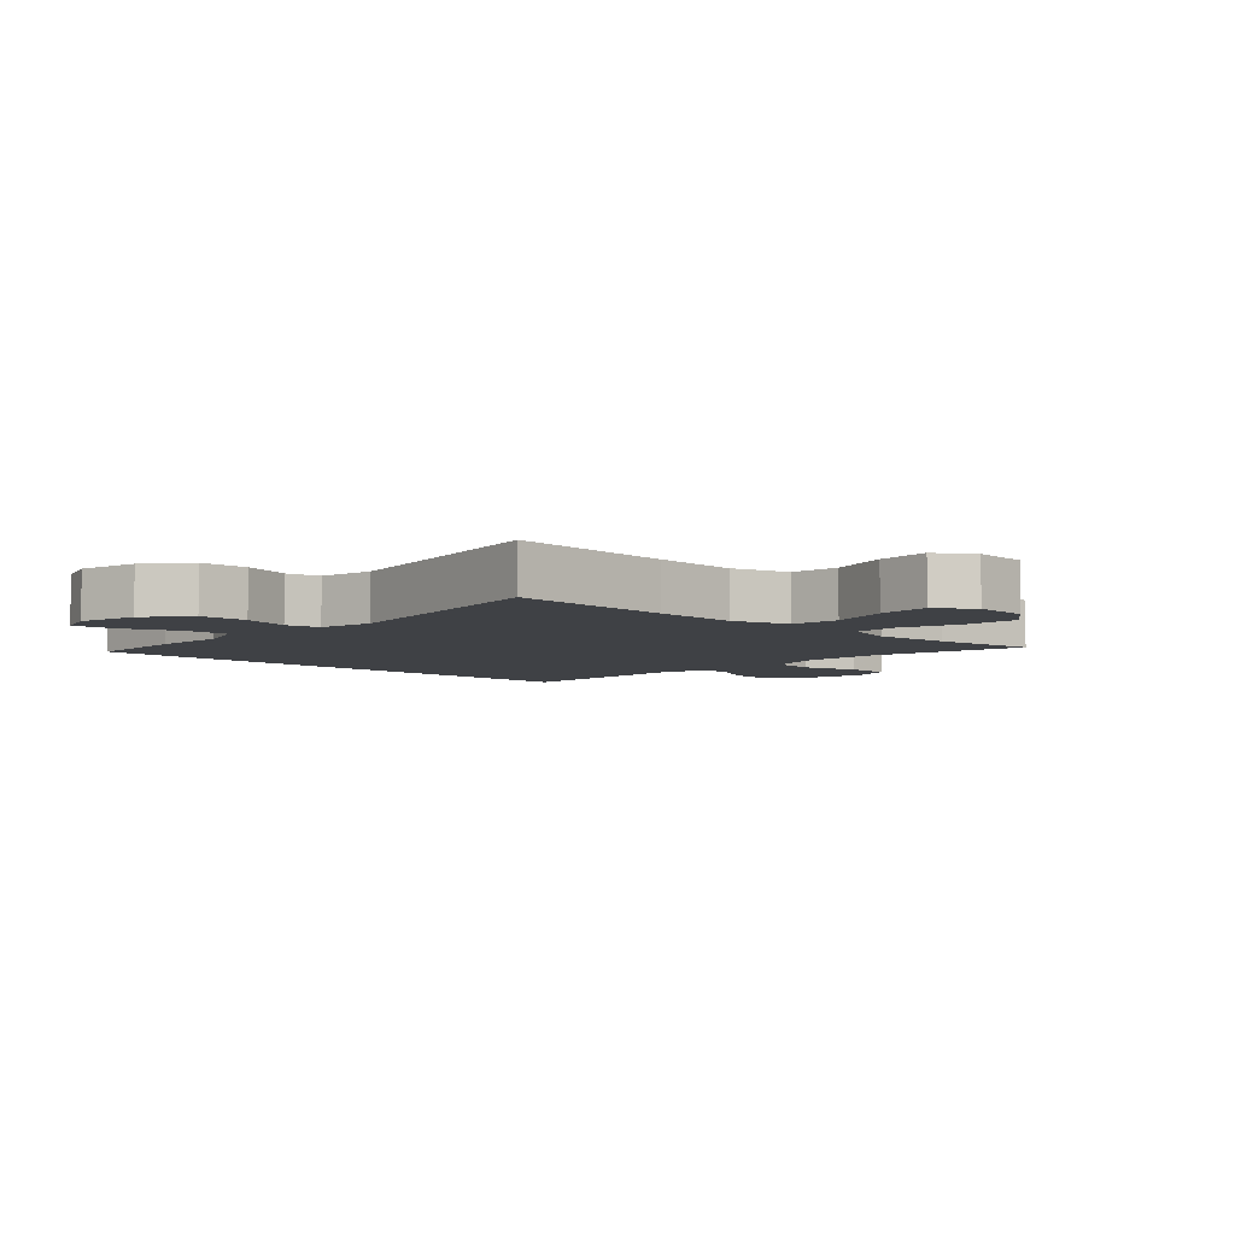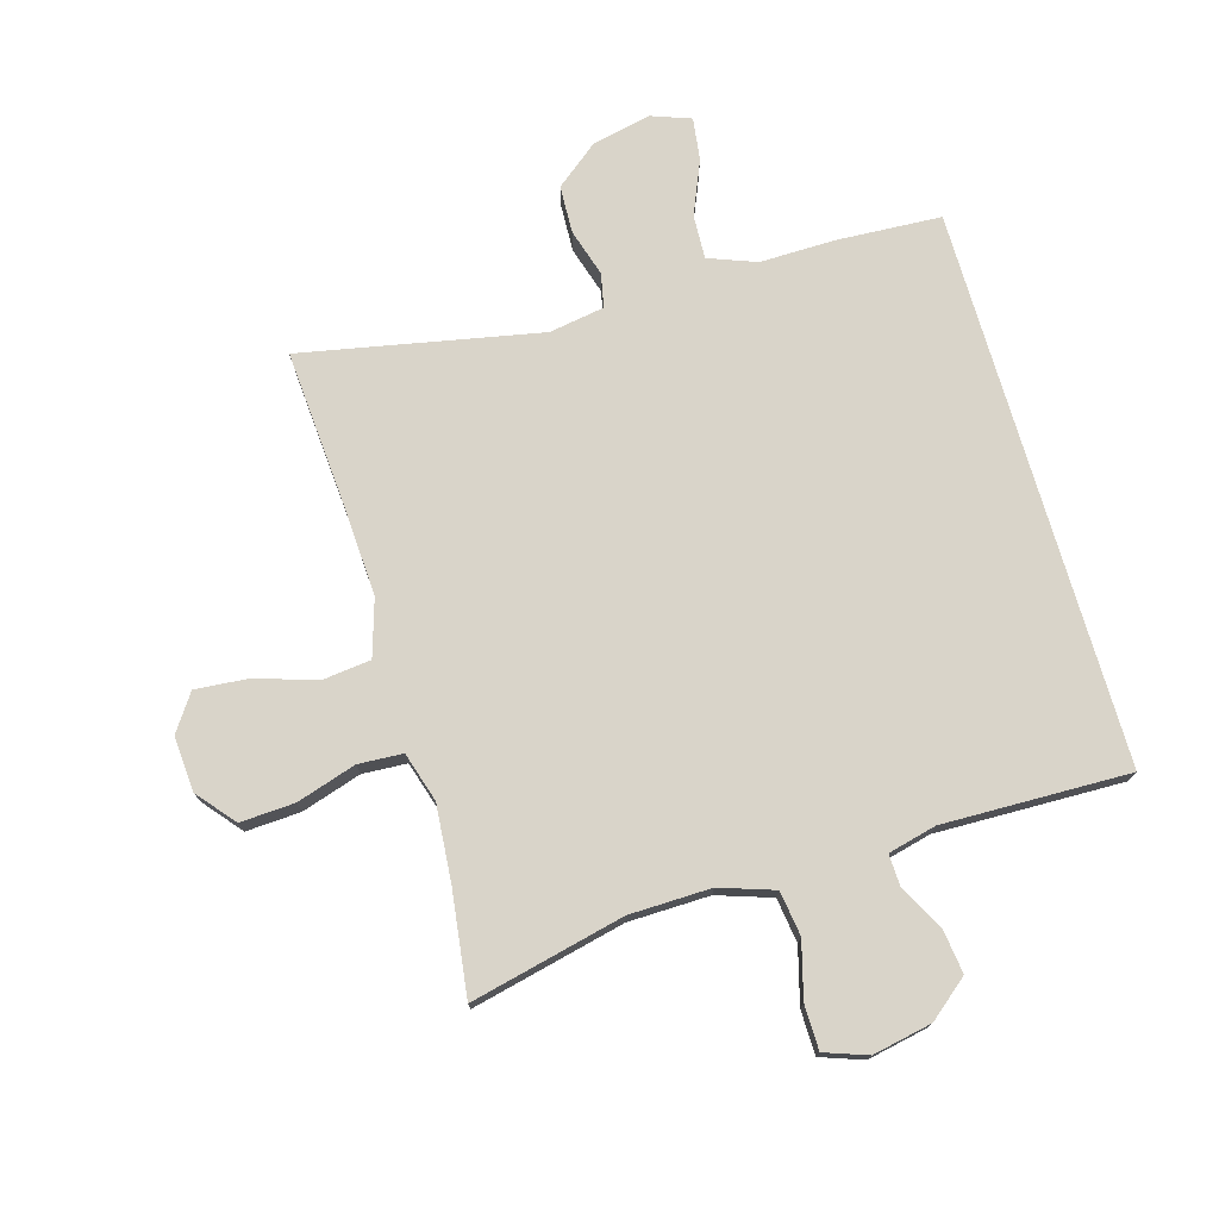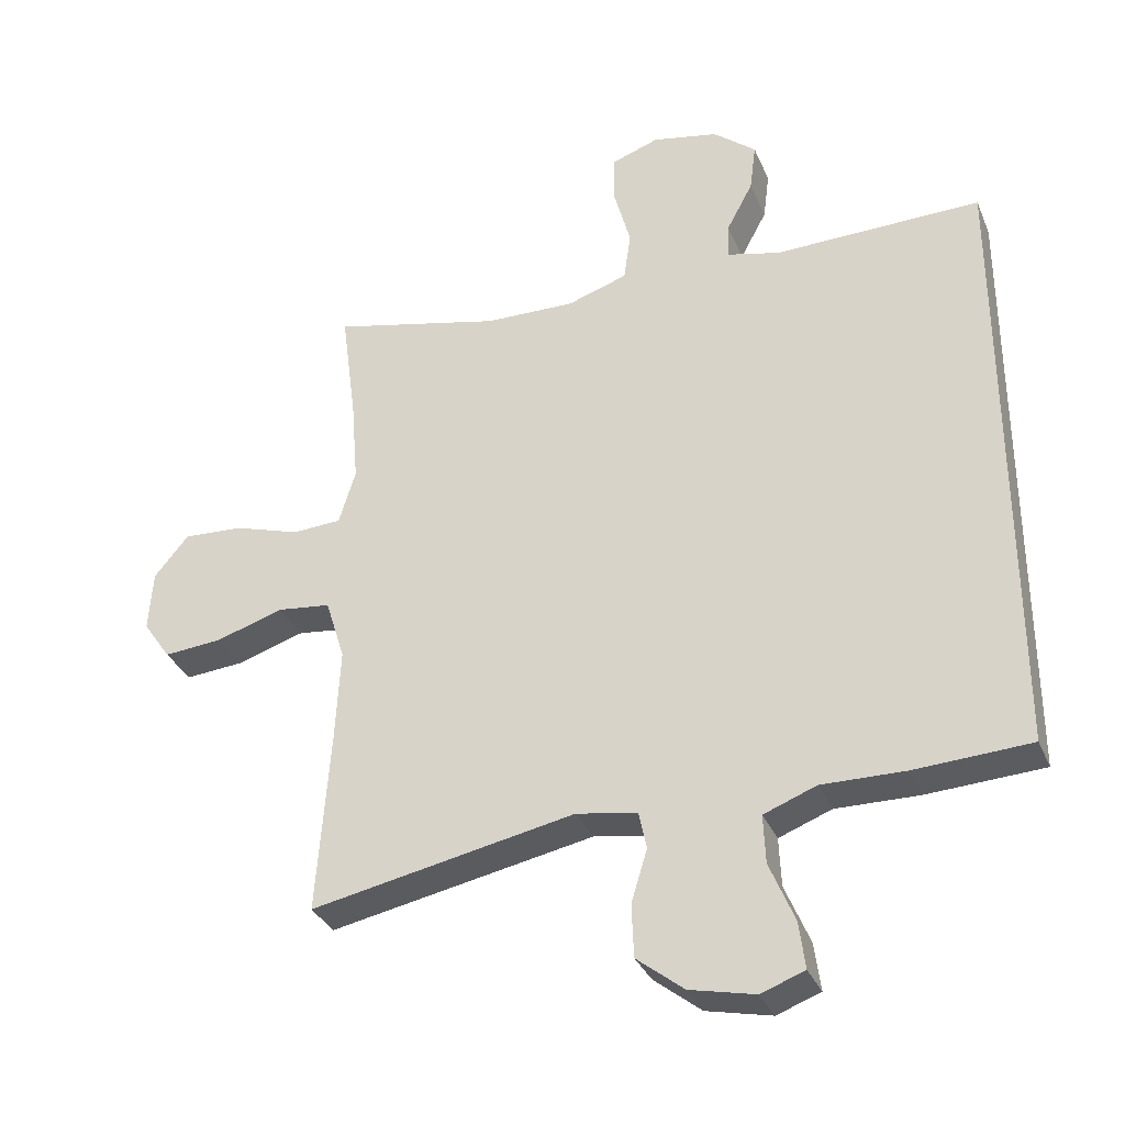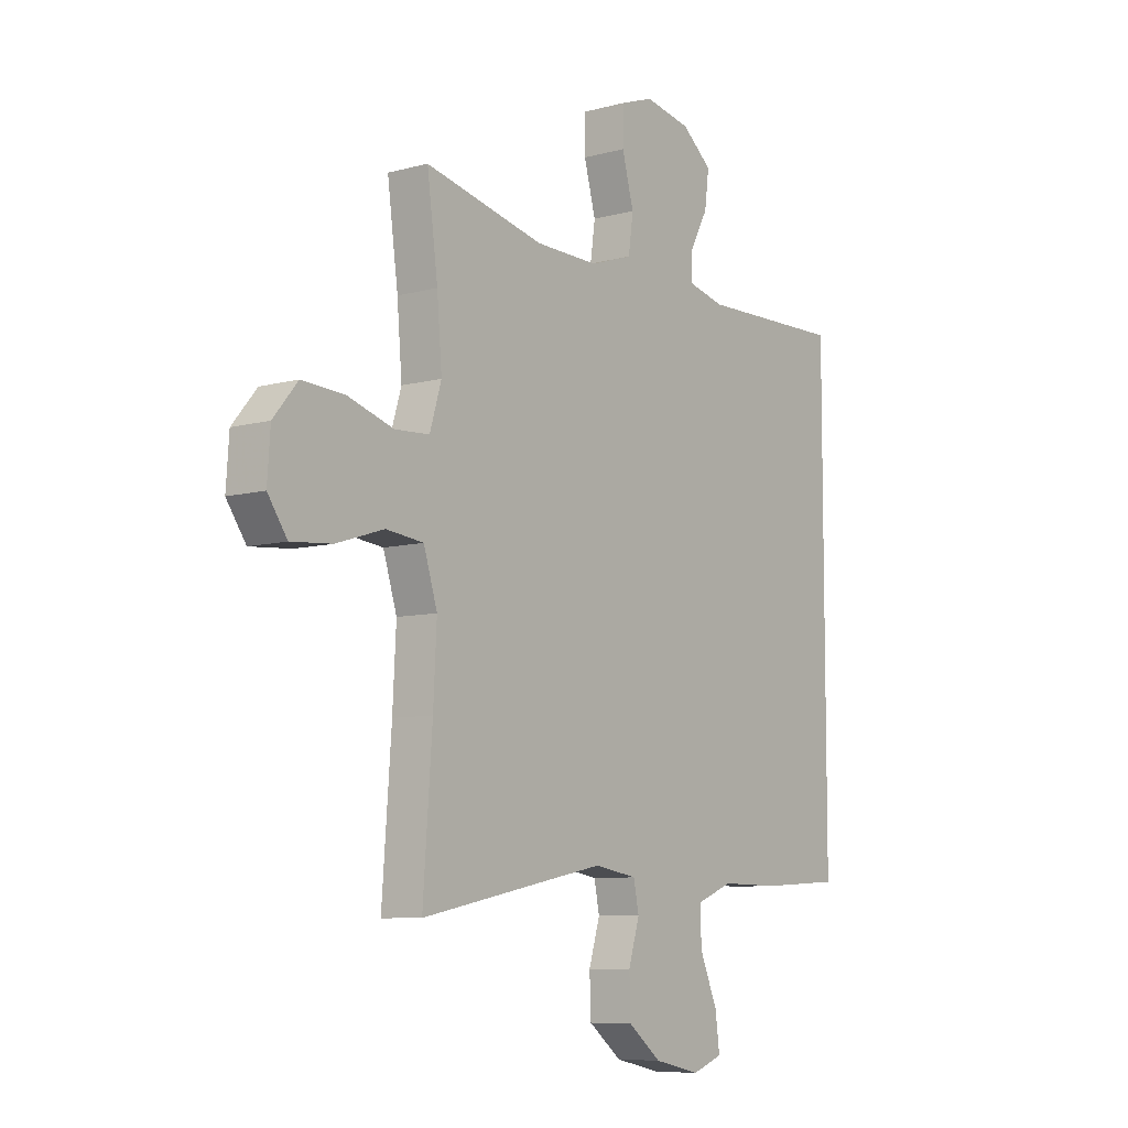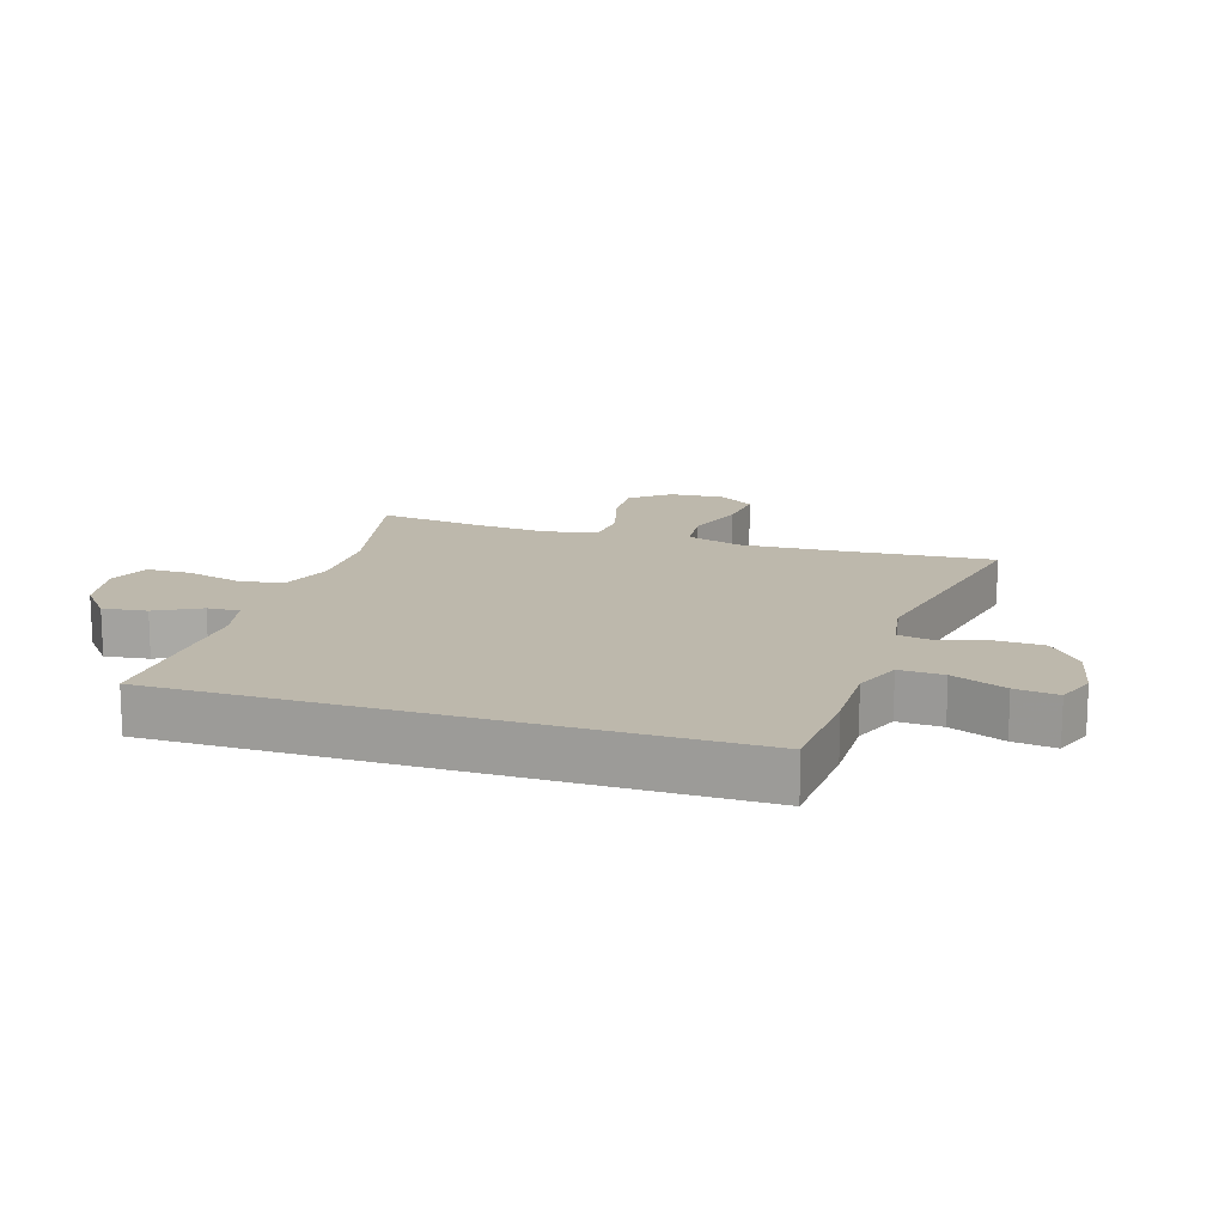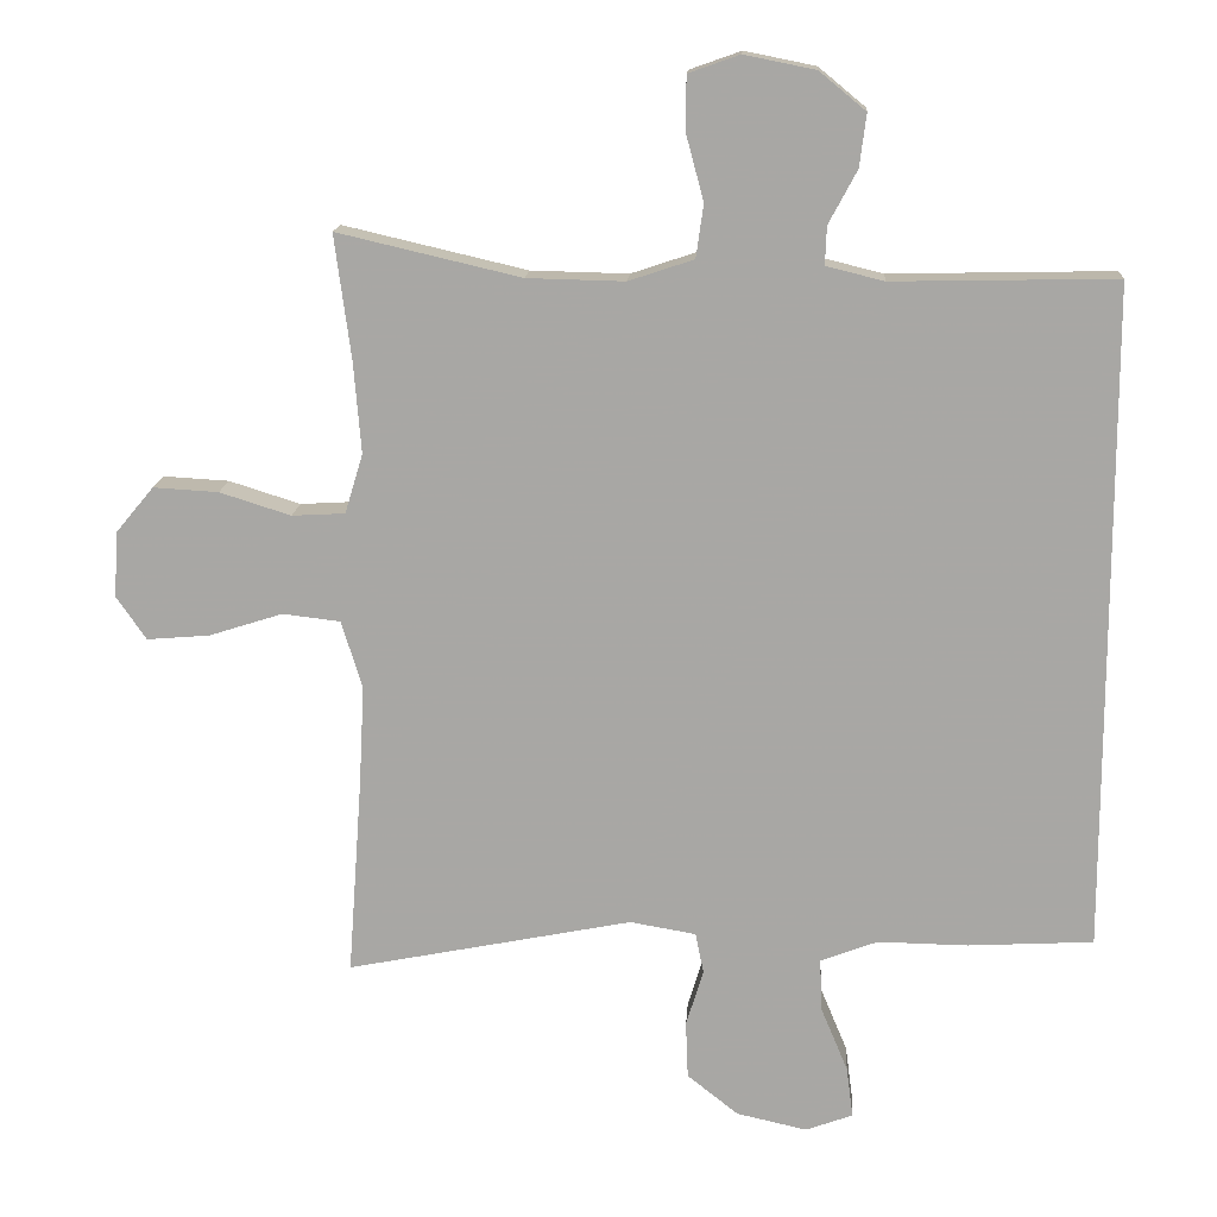
<metadata>
{"format":"obj","ext":"obj","renderer":"f3d","projection":"perspective","resolution":1024,"background":"white","views":[{"elev":-5.7,"azim":-133.7,"up":"+Y"},{"elev":74.9,"azim":-16.2,"up":"+Y"},{"elev":-33.2,"azim":20.6,"up":"+Z"},{"elev":-8.0,"azim":-53.0,"up":"+Z"},{"elev":14.9,"azim":107.8,"up":"+Y"},{"elev":14.7,"azim":3.7,"up":"+Z"}]}
</metadata>
<code>
v -0.5 0.07 -0.5
v -0.481 0.07 -0.238
v -0.474 0.07 -0.103
v -0.502 0.07 -0.013
v -0.579 0.07 -0.004
v -0.677 0.07 -0.035
v -0.761 0.07 -0.042
v -0.801 0.07 0.016
v -0.795 0.07 0.104
v -0.745 0.07 0.164
v -0.658 0.07 0.159
v -0.563 0.07 0.129
v -0.492 0.07 0.133
v -0.468 0.07 0.212
v -0.478 0.07 0.334
v -0.5 0.07 0.5
v -0.255 0.07 0.443
v -0.125 0.07 0.44
v -0.038 0.07 0.469
v -0.028 0.07 0.54
v -0.052 0.07 0.629
v -0.051 0.07 0.7
v 0.017 0.07 0.724
v 0.112 0.07 0.705
v 0.174 0.07 0.654
v 0.165 0.07 0.584
v 0.127 0.07 0.513
v 0.125 0.07 0.462
v 0.202 0.07 0.443
v 0.5 0.07 0.449
v 0.5 0.07 -0.438
v 0.333 0.07 -0.447
v 0.213 0.07 -0.445
v 0.137 0.07 -0.474
v 0.14 0.07 -0.544
v 0.176 0.07 -0.63
v 0.185 0.07 -0.698
v 0.122 0.07 -0.721
v 0.028 0.07 -0.7
v -0.04 0.07 -0.646
v -0.043 0.07 -0.57
v -0.02 0.07 -0.494
v -0.031 0.07 -0.44
v -0.119 0.07 -0.425
v -0.5 0 -0.5
v -0.481 0 -0.238
v -0.474 0 -0.103
v -0.502 0 -0.013
v -0.579 0 -0.004
v -0.677 0 -0.035
v -0.761 0 -0.042
v -0.801 0 0.016
v -0.795 0 0.104
v -0.745 0 0.164
v -0.658 0 0.159
v -0.563 0 0.129
v -0.492 0 0.133
v -0.468 0 0.212
v -0.478 0 0.334
v -0.5 0 0.5
v -0.255 0 0.443
v -0.125 0 0.44
v -0.038 0 0.469
v -0.028 0 0.54
v -0.052 0 0.629
v -0.051 0 0.7
v 0.017 0 0.724
v 0.112 0 0.705
v 0.174 0 0.654
v 0.165 0 0.584
v 0.127 0 0.513
v 0.125 0 0.462
v 0.202 0 0.443
v 0.5 0 0.449
v 0.5 0 -0.438
v 0.333 0 -0.447
v 0.213 0 -0.445
v 0.137 0 -0.474
v 0.14 0 -0.544
v 0.176 0 -0.63
v 0.185 0 -0.698
v 0.122 0 -0.721
v 0.028 0 -0.7
v -0.04 0 -0.646
v -0.043 0 -0.57
v -0.02 0 -0.494
v -0.031 0 -0.44
v -0.119 0 -0.425
f 39 40 41 42
f 39 42 43
f 38 39 43
f 35 36 37 38
f 34 35 38 43
f 33 34 43
f 32 33 43 44
f 29 30 31 32
f 28 29 32 44
f 24 25 26 27
f 20 21 22 23
f 19 20 23 24
f 15 16 17
f 14 15 17 18
f 13 14 18 19
f 9 10 11 12
f 9 12 13
f 8 9 13
f 5 6 7 8
f 5 8 13
f 4 5 13 19
f 28 44 1 2
f 19 24 27 28
f 3 4 19 28
f 2 3 28
f 86 85 84 83
f 87 86 83
f 87 83 82
f 82 81 80 79
f 87 82 79 78
f 87 78 77
f 88 87 77 76
f 76 75 74 73
f 88 76 73 72
f 71 70 69 68
f 67 66 65 64
f 68 67 64 63
f 61 60 59
f 62 61 59 58
f 63 62 58 57
f 56 55 54 53
f 57 56 53
f 57 53 52
f 52 51 50 49
f 57 52 49
f 63 57 49 48
f 46 45 88 72
f 72 71 68 63
f 72 63 48 47
f 72 47 46
f 1 45 46 2
f 2 46 47 3
f 3 47 48 4
f 4 48 49 5
f 5 49 50 6
f 6 50 51 7
f 7 51 52 8
f 8 52 53 9
f 9 53 54 10
f 10 54 55 11
f 11 55 56 12
f 12 56 57 13
f 13 57 58 14
f 14 58 59 15
f 15 59 60 16
f 16 60 61 17
f 17 61 62 18
f 18 62 63 19
f 19 63 64 20
f 20 64 65 21
f 21 65 66 22
f 22 66 67 23
f 23 67 68 24
f 24 68 69 25
f 25 69 70 26
f 26 70 71 27
f 27 71 72 28
f 28 72 73 29
f 29 73 74 30
f 30 74 75 31
f 31 75 76 32
f 32 76 77 33
f 33 77 78 34
f 34 78 79 35
f 35 79 80 36
f 36 80 81 37
f 37 81 82 38
f 38 82 83 39
f 39 83 84 40
f 40 84 85 41
f 41 85 86 42
f 42 86 87 43
f 43 87 88 44
f 44 88 45 1

</code>
